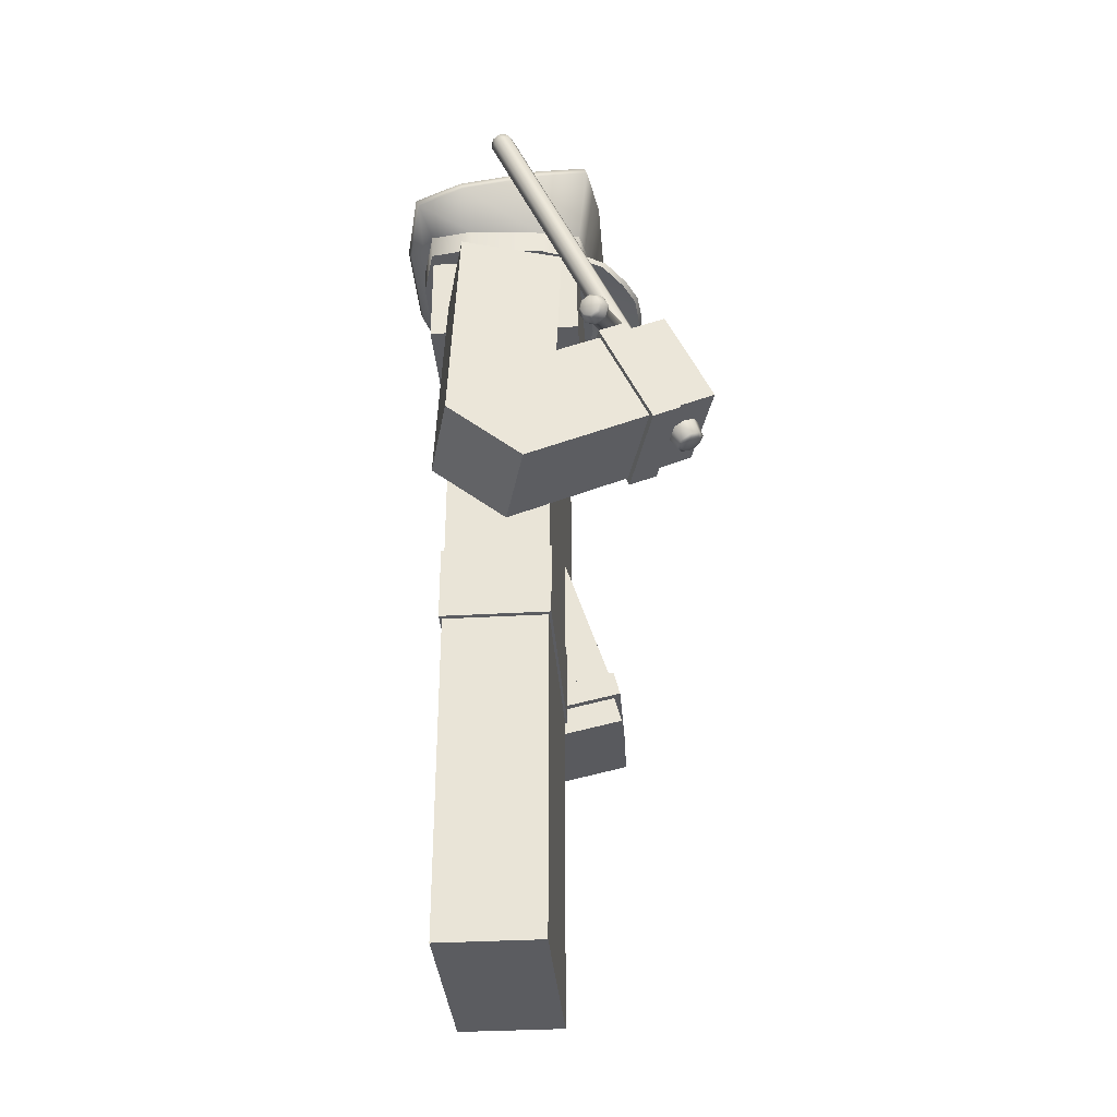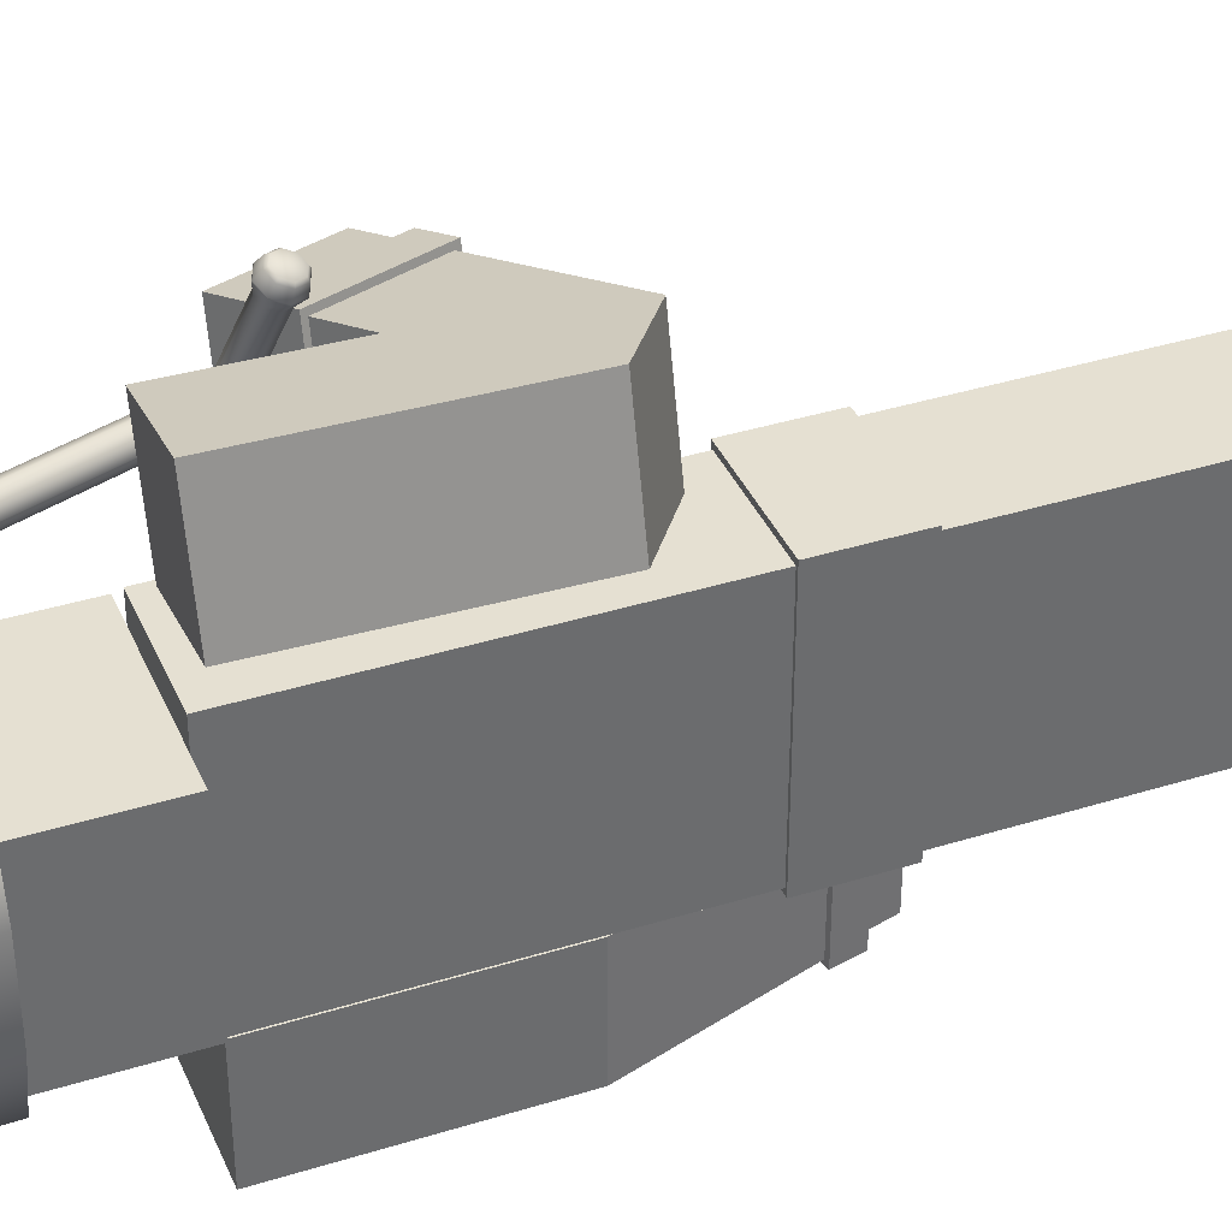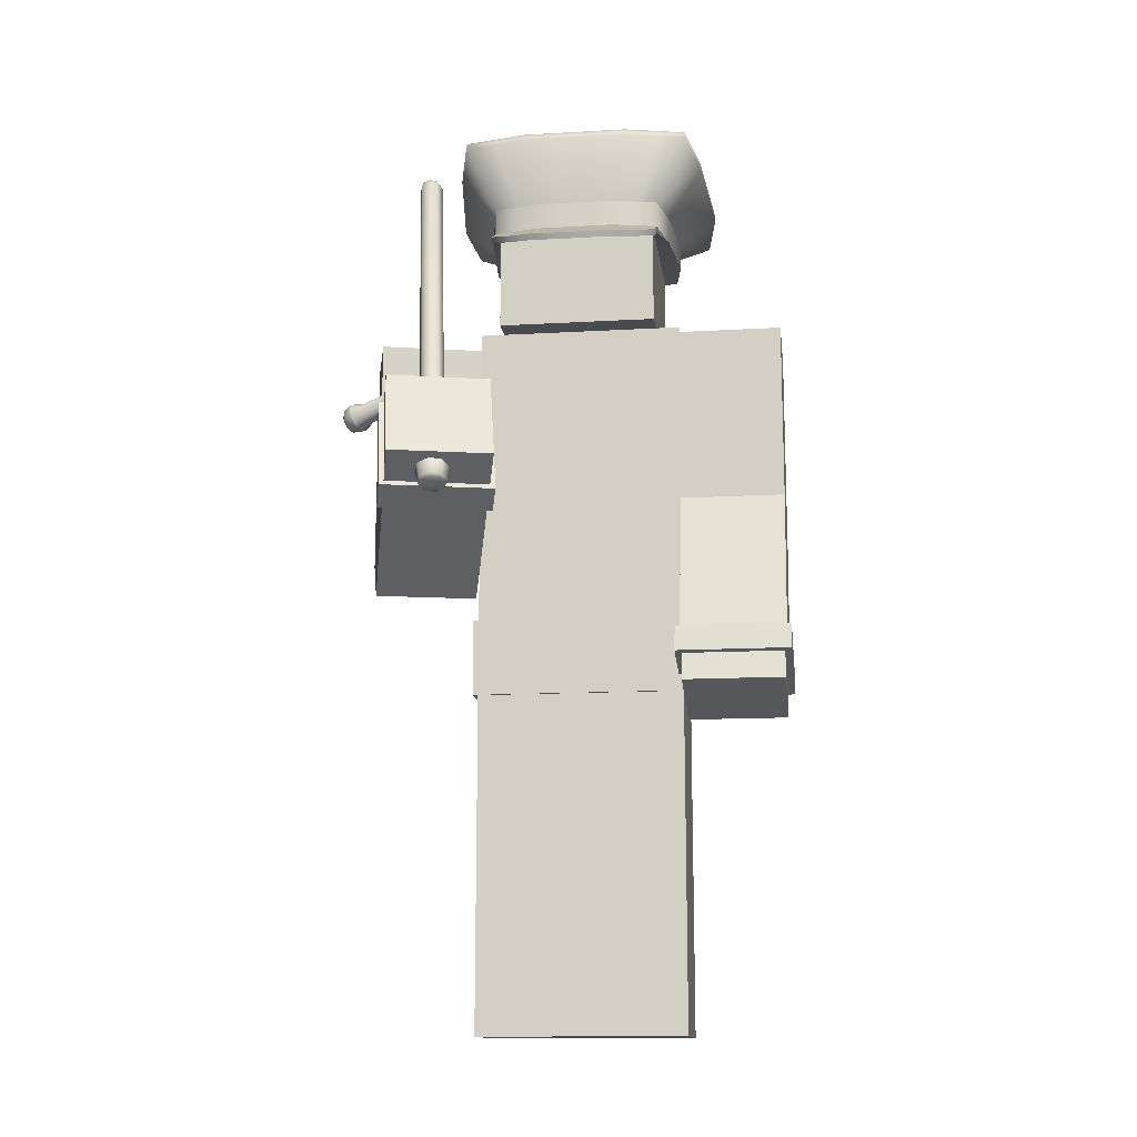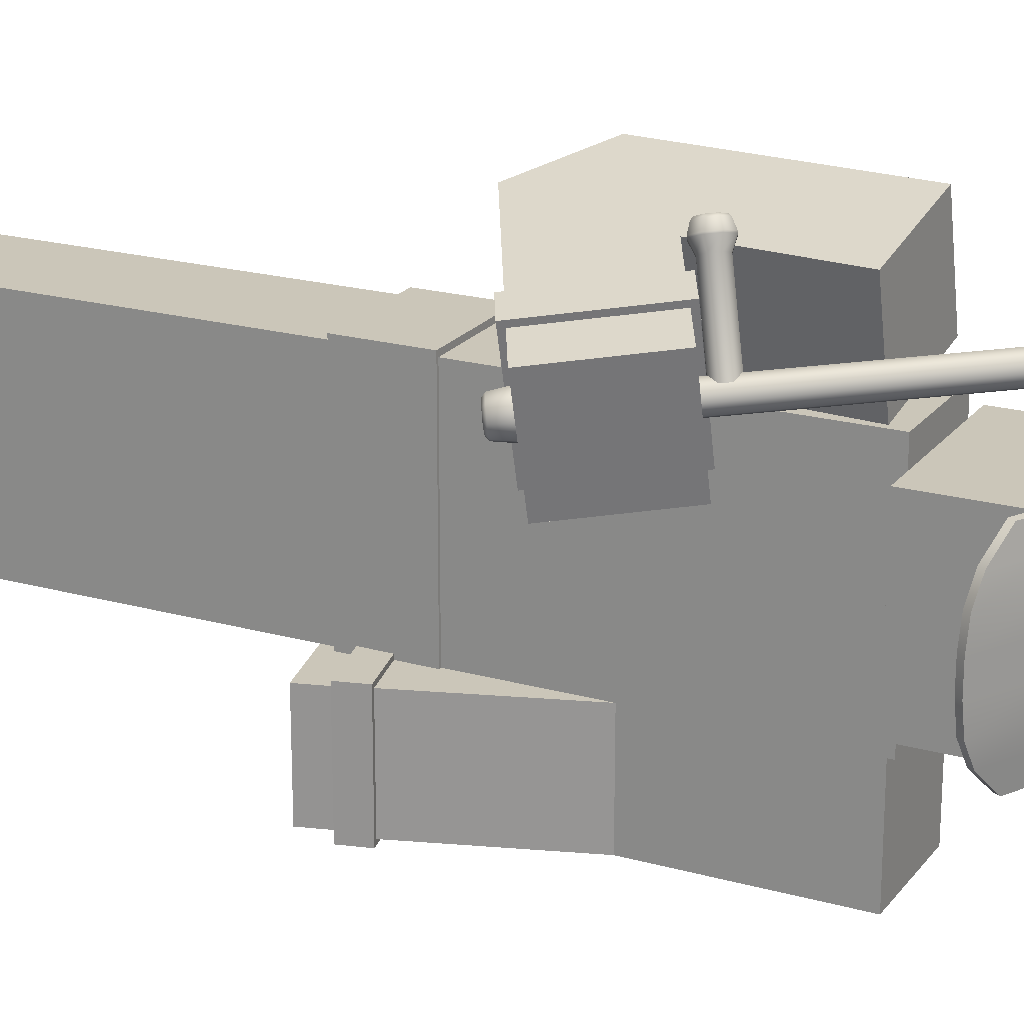
<metadata>
{"format":"obj","ext":"obj","renderer":"f3d","projection":"perspective","resolution":1024,"background":"white","views":[{"elev":-34.5,"azim":4.4,"up":"+Y"},{"elev":37.8,"azim":-111.7,"up":"+Z"},{"elev":-13.8,"azim":97.2,"up":"+Y"},{"elev":20.8,"azim":116.7,"up":"+Z"}]}
</metadata>
<code>
o Cylinder.002_Cylinder.048
v 0.4097 0.8569 0.6034
v 0.4676 0.9216 0.6437
v 0.4836 0.8889 0.6401
v 0.3937 0.8897 0.6071
v 0.4733 0.8564 0.6267
v 0.4041 0.9222 0.6204
v 0.4427 0.8431 0.6116
v 0.4347 0.9354 0.6356
v 0.3017 0.7715 0.8962
v 0.3267 0.85 0.9283
v 0.3347 0.7577 0.9043
v 0.296 0.8368 0.9131
v 0.3653 0.7709 0.9195
v 0.3756 0.8035 0.9328
v 0.2857 0.8042 0.8998
v 0.3596 0.8362 0.9364
v 0.3217 0.7273 0.9391
v 0.3104 0.8573 0.9728
v 0.2753 0.7467 0.9276
v 0.3568 0.8379 0.9843
v 0.3793 0.7918 0.9791
v 0.2527 0.7928 0.9327
v 0.3648 0.7459 0.9604
v 0.2673 0.8386 0.9515
v 0.2653 0.837 0.9569
v 0.3627 0.7444 0.9658
v 0.3197 0.7257 0.9445
v 0.3084 0.8557 0.9783
v 0.2733 0.7451 0.933
v 0.3548 0.8363 0.9897
v 0.3773 0.7902 0.9846
v 0.2507 0.7912 0.9382
v 0.3539 0.7806 1.013
v 0.2498 0.7815 0.9753
v 0.3419 0.743 0.998
v 0.2618 0.8192 0.9907
v 0.3065 0.7276 0.9805
v 0.2972 0.8345 1.008
v 0.2683 0.7436 0.971
v 0.3354 0.8186 1.018
v 0.3415 0.778 1.019
v 0.3316 0.7469 1.007
v 0.3023 0.7342 0.992
v 0.2707 0.7474 0.9842
v 0.2554 0.7788 0.9877
v 0.2653 0.8099 1
v 0.2946 0.8226 1.015
v 0.3262 0.8094 1.023
v -0.0736 2.079 0.7363
v -0.1208 2.05 0.7872
v -0.1548 2.036 0.7704
v -0.1693 2.033 0.7324
v -0.1557 2.044 0.6956
v -0.122 2.062 0.6815
v -0.08803 2.076 0.6983
v -0.08719 2.068 0.7731
v -0.1056 2.091 0.7691
v -0.129 2.101 0.753
v -0.1333 2.077 0.7807
v -0.1412 2.095 0.7581
v -0.1613 2.065 0.7668
v -0.1535 2.09 0.752
v -0.1732 2.062 0.7356
v -0.1587 2.089 0.7382
v -0.162 2.071 0.7053
v -0.1538 2.092 0.7249
v -0.1343 2.086 0.6936
v -0.1416 2.099 0.7198
v -0.1063 2.098 0.7075
v -0.1293 2.104 0.7259
v -0.09438 2.1 0.7388
v -0.1241 2.105 0.7396
v 0.6774 0.5088 0.5235
v 0.5962 0.4654 0.5576
v 0.6918 0.5116 0.5614
v 0.6782 0.5009 0.5982
v 0.6098 0.4761 0.5207
v 0.6446 0.4829 0.6123
v 0.6434 0.4941 0.5066
v 0.6106 0.4682 0.5955
v 0.7055 0.3626 0.5454
v 0.6684 0.4448 0.4787
v 0.6219 0.408 0.6048
v 0.7166 0.4657 0.5026
v 0.6014 0.404 0.551
v 0.737 0.4697 0.5564
v 0.7178 0.4544 0.6086
v 0.6207 0.4193 0.4988
v 0.6701 0.4289 0.6287
v 0.6597 0.3581 0.5005
v 0.7412 0.3876 0.5927
v 0.7012 0.3662 0.6095
v 0.6998 0.3795 0.4837
v 0.6607 0.3487 0.5894
v 0.7402 0.397 0.5037
v 0.6436 0.3453 0.5443
v 0.7574 0.4004 0.5489
v 0.737 0.3741 0.5811
v 0.706 0.3575 0.5941
v 0.6747 0.3439 0.5786
v 0.6614 0.3413 0.5437
v 0.6739 0.3512 0.5097
v 0.7049 0.3678 0.4967
v 0.7362 0.3814 0.5122
v 0.7495 0.384 0.5472
v 0.3403 -0.4204 -0.8927
v 0.08309 1.214 -0.4481
v -0.09427 -0.5186 -0.8927
v -0.3714 1.214 -0.4481
v -0.09427 -0.5186 -0.4581
v 0.08309 1.214 -0.9026
v 0.3403 -0.4204 -0.4581
v -0.3714 1.214 -0.9026
v 0.3066 -0.3013 -0.4581
v -0.128 -0.3994 -0.4581
v -0.128 -0.3994 -0.8927
v 0.3066 -0.3013 -0.8927
v 0.3357 -0.2947 -0.9217
v -0.157 -0.4059 -0.9217
v -0.157 -0.4059 -0.429
v 0.3357 -0.2947 -0.429
v 0.3068 -0.1828 -0.429
v -0.1859 -0.294 -0.429
v -0.1859 -0.294 -0.9217
v 0.3068 -0.1828 -0.9217
v 0.2877 -0.1871 -0.9026
v -0.1668 -0.2897 -0.9026
v -0.1668 -0.2897 -0.4481
v 0.2877 -0.1871 -0.4481
v 0.08309 0.44 -0.4481
v -0.3714 0.3374 -0.4481
v -0.3714 0.3374 -0.9026
v 0.08309 0.44 -0.9026
v 0.2041 1.237 0.3456
v 0.2041 1.928 0.3456
v -0.4871 1.237 0.3456
v -0.4871 1.928 0.3456
v 0.2041 1.237 -0.3456
v 0.2041 1.928 -0.3456
v -0.4871 1.237 -0.3456
v -0.4871 1.928 -0.3456
v 0.2041 1.79 0.3456
v -0.4871 1.79 0.3456
v -0.4871 1.79 -0.3456
v 0.2041 1.79 -0.3456
v 0.08318 -1.873 0.4492
v 0.08318 -0.4217 0.4493
v -0.3661 -1.873 0.4492
v -0.3661 -0.4217 0.4493
v 0.08318 -1.873 -0.4493
v 0.08318 -0.4217 -0.4493
v -0.3661 -1.873 -0.4493
v -0.3661 -0.4217 -0.4493
v -0.3661 -1.873 -3e-05
v -0.3661 -0.4217 -3e-06
v 0.08318 -1.873 -3e-05
v 0.08318 -0.4217 -3e-06
v 0.09441 -0.4217 0.4717
v 0.09441 -0.08993 0.4717
v -0.3773 -0.4217 0.4717
v -0.3773 -0.08993 0.4717
v 0.09441 -0.4217 -0.4717
v 0.09441 -0.08991 -0.4717
v -0.3773 -0.4217 -0.4717
v -0.3773 -0.08991 -0.4717
v 0.08318 -0.08993 0.4493
v 0.08318 1.237 0.4493
v -0.3661 -0.08993 0.4493
v -0.3661 1.237 0.4493
v 0.08318 -0.08991 -0.4493
v 0.08318 1.237 -0.4492
v -0.3661 -0.08991 -0.4493
v -0.3661 1.237 -0.4492
v -0.3661 -1.51 0.4492
v -0.3661 -1.51 -2.3e-05
v 0.08318 -1.51 -0.4493
v -0.3661 -1.51 -0.4493
v 0.08318 -1.51 0.4492
v 0.08318 -1.51 -2.3e-05
v 0.1718 1.174 0.8856
v -0.305 0.2628 1.01
v -0.2629 1.195 0.9972
v 0.06011 1.173 0.4504
v -0.4167 0.262 0.5745
v -0.3746 1.194 0.562
v 0.01323 0.05311 0.9284
v -0.09848 0.05231 0.4932
v 0.422 0.3333 0.3591
v 0.5337 0.3341 0.7942
v 0.03567 0.6321 0.4577
v 0.1474 0.6329 0.8929
v 0.2203 0.7314 0.4101
v 0.332 0.7322 0.8453
v 0.5494 0.3142 0.8135
v 0.4265 0.3133 0.3348
v 0.3275 0.7522 0.8696
v 0.2046 0.7513 0.3909
v 0.4476 0.817 0.8387
v 0.6695 0.3791 0.7825
v 0.5466 0.3782 0.3038
v 0.3247 0.8161 0.36
v 0.6539 0.3989 0.7633
v 0.814 0.4854 0.722
v 0.4521 0.7971 0.8144
v 0.6122 0.8835 0.7731
v 0.3404 0.7963 0.3792
v 0.5005 0.8827 0.3379
v 0.5421 0.3981 0.3281
v 0.7023 0.4846 0.2869
v -0.3241 1.917 -0.601
v -0.5369 1.859 -0.56
v -0.6174 1.837 -0.2305
v -0.6173 1.837 0.2306
v -0.5367 1.859 0.5599
v -0.3239 1.917 0.6008
v 0.04438 2.017 0.5561
v 0.2641 2.076 0.4999
v 0.3056 2.087 0.2305
v 0.3057 2.087 -0.2305
v 0.2641 2.076 -0.5
v 0.04436 2.017 -0.5563
v -0.3378 1.948 -0.6002
v -0.5512 1.89 -0.5592
v -0.6306 1.869 -0.2301
v -0.6306 1.869 0.23
v -0.5512 1.89 0.5591
v -0.3378 1.948 0.6002
v 0.0302 2.048 0.5553
v 0.2487 2.107 0.499
v 0.2909 2.119 0.23
v 0.2909 2.119 -0.23
v 0.2487 2.107 -0.499
v 0.0302 2.048 -0.5553
v -0.3062 2.027 -0.3959
v -0.4481 1.988 -0.369
v -0.4993 1.974 -0.1517
v -0.4993 1.974 0.1517
v -0.4481 1.988 0.369
v -0.3062 2.027 0.3959
v -0.06313 2.093 0.3662
v 0.07973 2.131 0.3291
v 0.1089 2.139 0.1517
v 0.1089 2.139 -0.1517
v 0.07972 2.131 -0.3291
v -0.06313 2.093 -0.3662
v -0.2406 2.084 -0.122
v -0.2854 2.072 -0.1137
v -0.3001 2.068 -0.04675
v -0.3001 2.068 0.04673
v -0.2854 2.072 0.1137
v -0.2406 2.084 0.122
v -0.1657 2.104 0.1129
v -0.1227 2.116 0.1014
v -0.1127 2.119 0.04674
v -0.1127 2.119 -0.04676
v -0.1227 2.116 -0.1014
v -0.1657 2.104 -0.1129
v -0.2925 1.673 -0.4359
v -0.2948 1.789 -0.4359
v -0.4868 1.673 -0.4063
v -0.4895 1.789 -0.4063
v -0.5515 1.673 -0.1683
v -0.5538 1.789 -0.1683
v -0.5515 1.673 0.1683
v -0.5538 1.789 0.1683
v -0.4868 1.673 0.4063
v -0.4895 1.789 0.4063
v -0.2925 1.673 0.4359
v -0.2948 1.789 0.4359
v 0.0298 1.673 0.404
v 0.02752 1.789 0.404
v 0.2169 1.673 0.3639
v 0.2142 1.789 0.3639
v 0.2604 1.673 0.1682
v 0.2581 1.789 0.1682
v 0.2604 1.673 -0.1682
v 0.2581 1.789 -0.1682
v 0.2169 1.673 -0.3639
v 0.2142 1.789 -0.3639
v 0.0298 1.673 -0.404
v 0.02752 1.789 -0.404
v -0.2064 2.093 -7e-06
v 0.3403 1.607 0.3639
v 0.4826 1.554 0.1682
v 0.4826 1.554 -0.1682
v 0.3403 1.607 -0.3639
v 0.2362 1.789 0.266
v 0.2386 1.673 0.266
v 0.2698 2.113 0.3645
v -0.1177 2.117 0.07408
v 0.09431 2.135 0.2404
v 0.2848 2.082 0.3652
v 0.4335 1.569 0.266
v -0.1177 2.117 -0.0741
v 0.2698 2.113 -0.3645
v 0.0943 2.135 -0.2404
v 0.2386 1.673 -0.266
v 0.2362 1.789 -0.266
v 0.2849 2.082 -0.3652
v 0.4335 1.569 -0.266
v 0.2604 1.673 0.05605
v 0.2604 1.673 -0.05607
v 0.3056 2.087 0.07684
v 0.3056 2.087 -0.07682
v 0.2909 2.119 0.07666
v 0.2909 2.119 -0.07667
v 0.1089 2.139 0.05055
v 0.1089 2.139 -0.05056
v 0.2581 1.789 0.05605
v 0.2581 1.789 -0.05607
v -0.1127 2.119 0.01558
v -0.1127 2.119 -0.01559
v 0.494 1.548 0.05605
v 0.494 1.548 -0.05607
v 0.2255 1.648 0.266
v 0.2472 1.648 0.1682
v 0.2472 1.648 -0.05607
v 0.2472 1.648 -0.1682
v 0.2255 1.648 -0.266
v 0.2038 1.648 -0.3639
v 0.4203 1.544 0.266
v 0.4695 1.529 0.1682
v 0.4809 1.523 -0.05607
v 0.4695 1.529 -0.1682
v 0.4203 1.544 -0.266
v 0.3272 1.582 -0.3639
v 0.2038 1.648 0.3639
v 0.3272 1.582 0.3639
v 0.2472 1.648 0.05605
v 0.4809 1.523 0.05605
v -0.3001 2.068 -8e-06
v -0.5538 1.789 -8e-06
v -0.6306 1.869 -8e-06
v -0.4993 1.974 -6e-06
v -0.5515 1.673 -8e-06
v -0.6173 1.837 2.6e-05
v 0.2979 0.778 1.005
v -0.1424 2.099 0.7392
f 130 107 109 131
f 131 109 113 132
f 132 113 111 133
f 133 111 107 130
f 113 109 107 111
f 115 116 108 110
f 116 117 106 108
f 114 115 110 112
f 117 114 112 106
f 121 120 115 114
f 119 118 117 116
f 120 119 116 115
f 118 121 114 117
f 124 125 118 119
f 122 123 120 121
f 125 122 121 118
f 123 124 119 120
f 129 128 123 122
f 127 126 125 124
f 128 127 124 123
f 126 129 122 125
f 132 133 126 127
f 130 131 128 129
f 133 130 129 126
f 131 132 127 128
f 112 110 108 106
f 142 135 137 143
f 143 137 141 144
f 144 141 139 145
f 145 139 135 142
f 136 140 138 134
f 141 137 135 139
f 138 145 142 134
f 140 144 145 138
f 136 143 144 140
f 134 142 143 136
f 151 176 177 153
f 175 174 149 155
f 177 175 155 153
f 179 176 151 157
f 154 152 150 156
f 154 175 177 152
f 176 150 152 177
f 174 148 146 178
f 148 174 175 154
f 150 176 179 156
f 148 154 156 146
f 149 174 178 147
f 158 159 161 160
f 160 161 165 164
f 164 165 163 162
f 162 163 159 158
f 160 164 162 158
f 165 161 159 163
f 166 167 169 168
f 168 169 173 172
f 172 173 171 170
f 170 171 167 166
f 173 169 167 171
f 178 146 156 179
f 147 178 179 157
f 184 185 183 190
f 187 184 190
f 190 192 188 187
f 181 191 180 182
f 191 181 186
f 186 189 193 191
f 193 189 194 196
f 192 197 195 188
f 200 201 206 208
f 198 199 202 204
f 207 209 208 206
f 203 205 204 202
f 207 205 203 209
f 202 208 209 203
f 205 207 206 204
f 201 198 204 206
f 208 202 199 200
f 192 193 196 197
f 195 194 189 188
f 183 180 191 190
f 188 189 186 187
f 185 182 180 183
f 187 186 181 184
f 182 185 184 181
f 190 191 193 192
f 194 199 198 196
f 200 195 197 201
f 201 197 196 198
f 195 200 199 194
f 5 3 14 13
f 34 45 46 36
f 16 10 18 20
f 11 13 23 17
f 14 16 20 21
f 29 27 37 39
f 12 15 22 24
f 25 32 34 36
f 41 42 35 33
f 30 28 38 40
f 47 48 40 38
f 28 25 36 38
f 21 20 30 31
f 48 41 33 40
f 23 21 31 26
f 22 19 29 32
f 13 14 21 23
f 22 32 25 24
f 42 43 37 35
f 20 18 28 30
f 44 39 37 43
f 17 23 26 27
f 30 40 33 31
f 44 45 34 39
f 31 33 35 26
f 46 47 38 36
f 337 43 42
f 48 337 41
f 10 12 24 18
f 32 29 39 34
f 27 26 35 37
f 41 337 42
f 19 17 27 29
f 337 47 46
f 15 9 19 22
f 337 44 43
f 44 337 45
f 2 16 14 3
f 45 337 46
f 9 11 17 19
f 50 51 80 78
f 54 79 77 53
f 73 79 54 55
f 50 78 76 56
f 49 75 73 55
f 338 62 60
f 58 57 71 72
f 70 338 72
f 85 74 77 88
f 62 338 64
f 104 95 97 105
f 86 84 73 75
f 338 70 68
f 99 100 81
f 62 61 59 60
f 88 90 96 85
f 94 100 99 92
f 58 338 60
f 79 82 88 77
f 101 100 94 96
f 338 66 64
f 69 70 72 71
f 58 72 338
f 97 95 84 86
f 68 70 69 67
f 66 65 63 64
f 59 61 51 50
f 65 53 52 63
f 338 68 66
f 52 74 80 51
f 77 74 52 53
f 96 94 83 85
f 95 93 82 84
f 49 71 57 56
f 104 103 93 95
f 98 91 92 99
f 67 69 55 54
f 100 101 81
f 102 90 93 103
f 81 98 99
f 102 81 101
f 81 102 103
f 105 81 104
f 104 81 103
f 89 92 91 87
f 64 63 61 62
f 61 63 52 51
f 80 83 89 78
f 105 98 81
f 92 89 83 94
f 66 68 67 65
f 73 84 82 79
f 74 85 83 80
f 101 96 90 102
f 97 86 87 91
f 105 97 91 98
f 78 89 87 76
f 75 49 56 76
f 90 88 82 93
f 57 59 50 56
f 57 58 60 59
f 86 75 76 87
f 55 69 71 49
f 1 9 15 4
f 2 8 10 16
f 9 1 7 11
f 8 6 12 10
f 7 5 13 11
f 6 4 15 12
f 47 337 48
f 221 281 259 210
f 279 281 221 220
f 245 233 222 234
f 334 236 224 333
f 287 275 218 292
f 216 271 273 217
f 259 261 211 210
f 211 261 263 212
f 271 269 268 270
f 265 267 214 213
f 214 267 269 215
f 298 279 220 299
f 281 280 258 259
f 223 222 210 211
f 224 223 211 212
f 252 251 239 240
f 226 225 213 214
f 227 226 214 215
f 331 248 236 334
f 229 228 216 217
f 289 229 217 292
f 332 263 262 335
f 295 231 219 299
f 233 232 220 221
f 257 245 234 246
f 235 234 222 223
f 236 235 223 224
f 305 230 218 303
f 238 237 225 226
f 239 238 226 227
f 241 240 228 229
f 291 241 229 289
f 333 224 212 336
f 296 243 231 295
f 245 244 232 233
f 247 246 234 235
f 248 247 235 236
f 304 310 277 219
f 250 249 237 238
f 251 250 238 239
f 253 252 240 241
f 290 253 241 291
f 294 255 243 296
f 257 256 244 245
f 228 227 215 216
f 240 239 227 228
f 332 265 213 336
f 269 267 266 268
f 311 254 242 307
f 273 271 270 272
f 287 273 272 288
f 309 275 274 301
f 298 277 276 297
f 233 221 210 222
f 281 279 278 280
f 267 265 264 266
f 263 261 260 262
f 271 216 215 269
f 261 259 258 260
f 307 242 230 305
f 252 282 251
f 249 282 248 331
f 248 282 247
f 282 254 311
f 257 282 256
f 256 282 255 294
f 247 282 246
f 246 282 257
f 251 282 250
f 250 282 249
f 282 253 290 254
f 253 282 252
f 285 324 325 300
f 275 287 288 274
f 254 290 291 242
f 242 291 289 230
f 230 289 292 218
f 273 287 292 217
f 279 298 297 278
f 256 294 296 244
f 244 296 295 232
f 232 295 299 220
f 277 298 299 219
f 286 326 320 278
f 300 325 326 286
f 243 308 306 231
f 277 310 302 276
f 308 307 305 306
f 255 312 308 243
f 310 309 301 302
f 218 275 309 303
f 312 311 307 308
f 231 306 304 219
f 303 309 310 304
f 319 325 324 318
f 329 330 322 316
f 315 321 328 327
f 316 322 321 315
f 320 326 325 319
f 318 324 323 317
f 306 305 303 304
f 283 328 321 293
f 272 327 328 283
f 293 321 322 284
f 284 322 330 313
f 314 323 324 285
f 317 323 330 329
f 288 272 283 293
f 288 293 284 274
f 274 284 313 301
f 313 330 323 314
f 302 314 285 276
f 276 285 300 297
f 297 300 286 278
f 280 278 320
f 272 270 327
f 301 313 314 302
f 270 268 258 280
f 329 316 270
f 316 315 270
f 327 270 315
f 318 317 280
f 319 318 280
f 320 319 280
f 317 329 270 280
f 258 268 266 260
f 311 312 282
f 312 255 282
f 263 332 336 212
f 225 333 336 213
f 265 332 335 264
f 249 331 334 237
f 237 334 333 225
f 264 335 266
f 266 335 260
f 260 335 262
f 65 67 54 53
f 18 24 25 28

</code>
